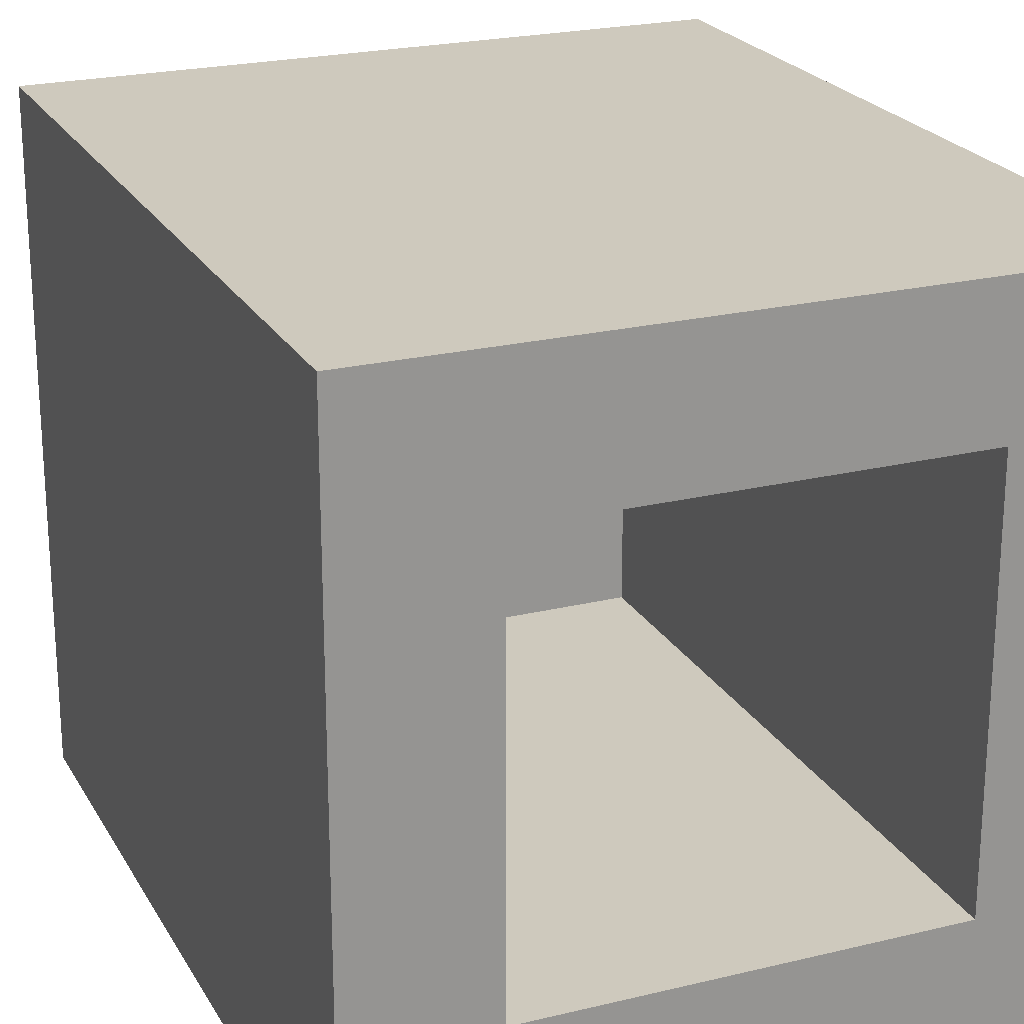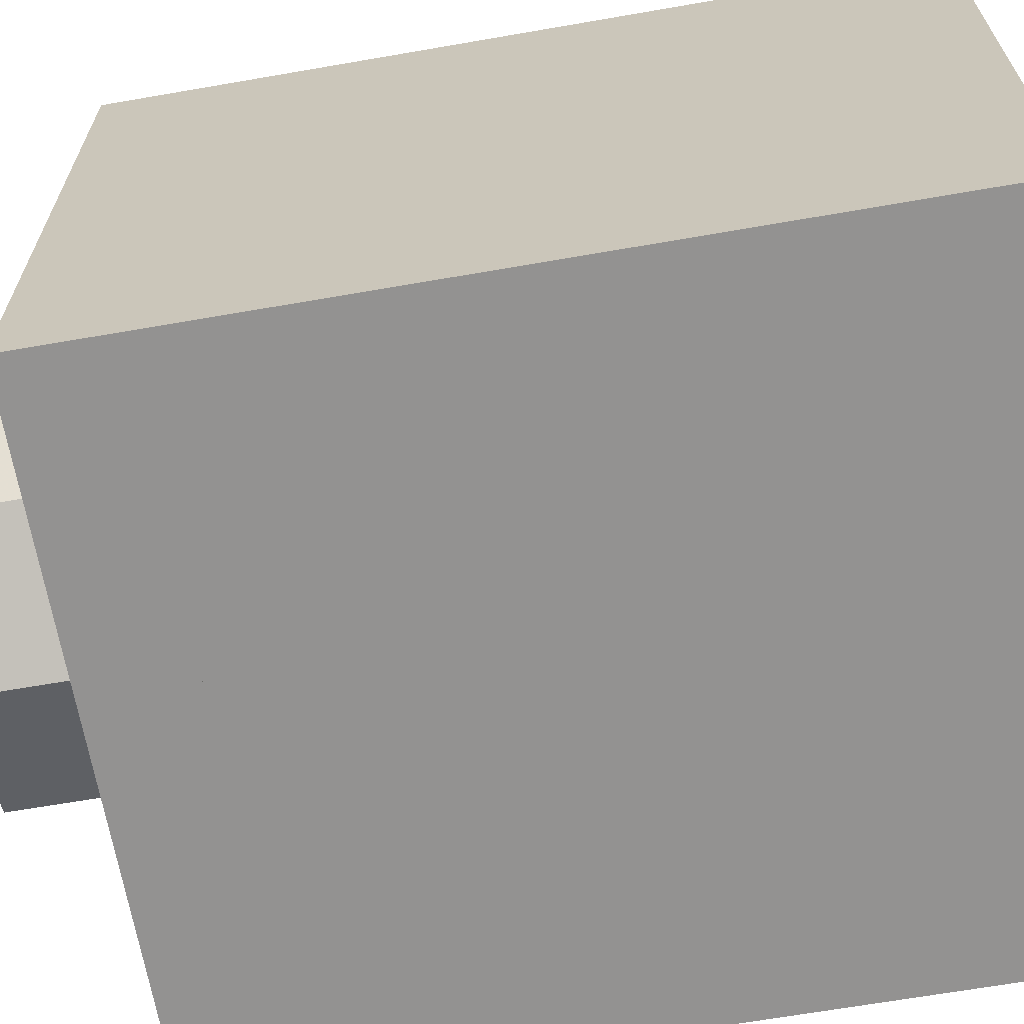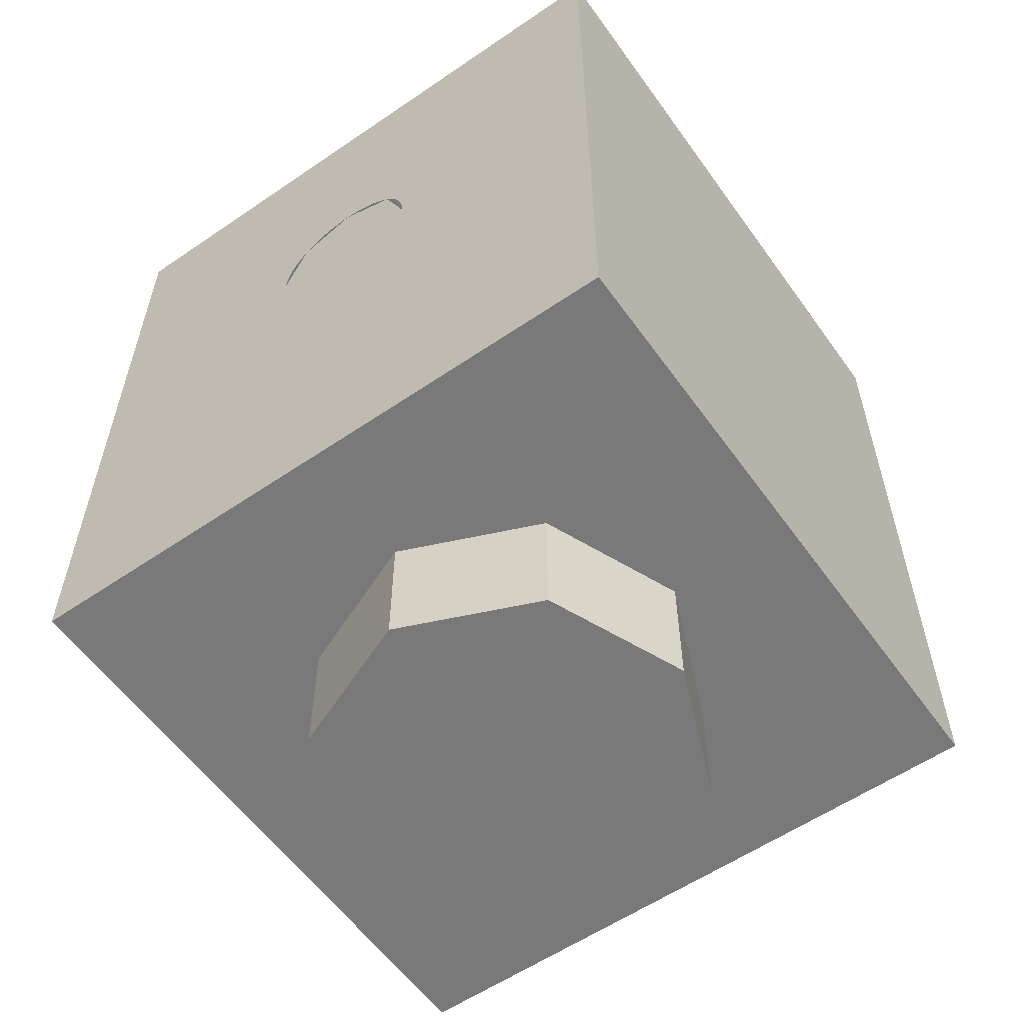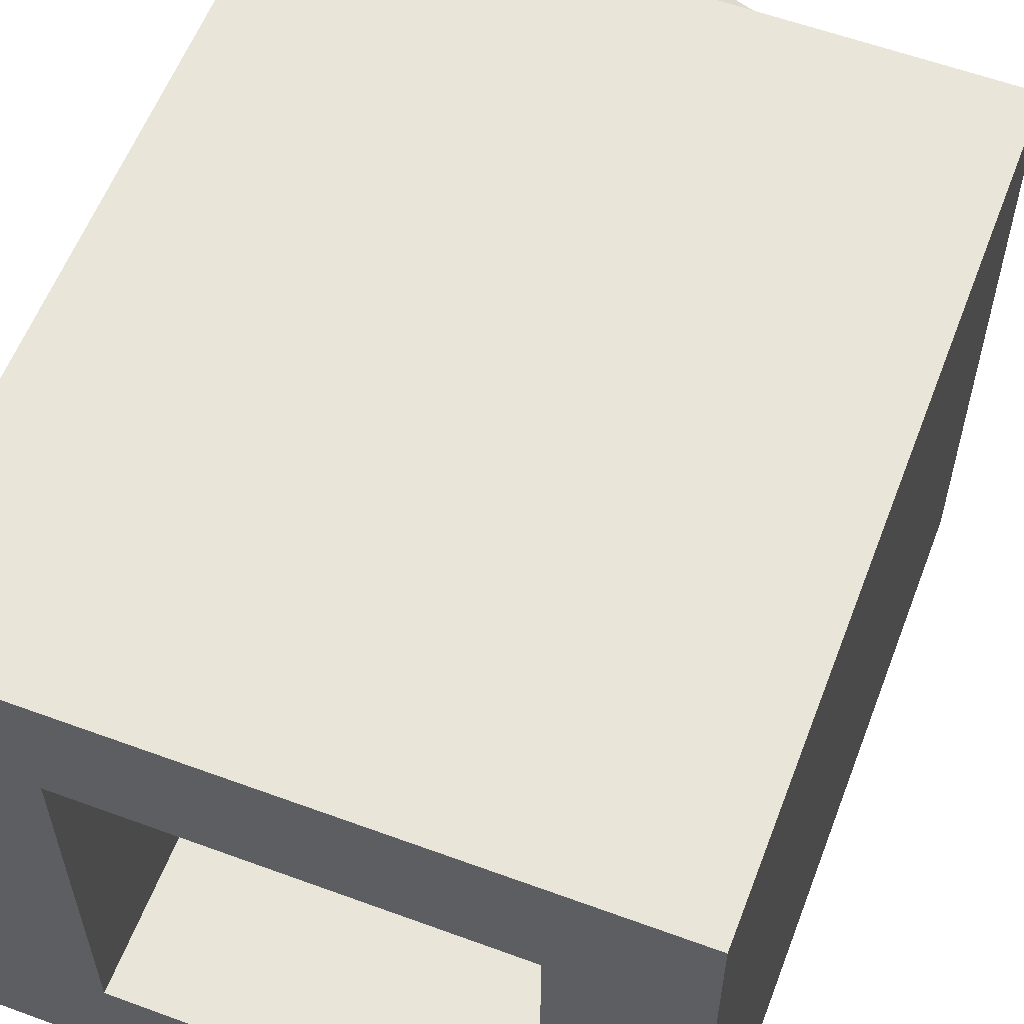
<metadata>
{"format":"obj","ext":"obj","renderer":"f3d","projection":"perspective","resolution":1024,"background":"white","views":[{"elev":22.7,"azim":157.3,"up":"+Z"},{"elev":-66.4,"azim":99.9,"up":"+Z"},{"elev":-57.8,"azim":-144.7,"up":"+Y"},{"elev":58.5,"azim":-159.2,"up":"+Z"}]}
</metadata>
<code>
v 0.2121 0 -0.2121
v 0 0 -0.3
v 0 -0.2 -0.3
v 0.2121 -0.2 -0.2121
v 0.3 0 0
v 0.2121 0 -0.2121
v 0.2121 -0.2 -0.2121
v 0.3 -0.2 0
v 0.2121 0 0.2121
v 0.3 0 0
v 0.3 -0.2 0
v 0.2121 -0.2 0.2121
v 0 0 0.3
v 0.2121 0 0.2121
v 0.2121 -0.2 0.2121
v 0 -0.2 0.3
v -0.2121 0 0.2121
v 0 0 0.3
v 0 -0.2 0.3
v -0.2121 -0.2 0.2121
v -0.3 0 0
v -0.2121 0 0.2121
v -0.2121 -0.2 0.2121
v -0.3 -0.2 0
v -0.2121 0 -0.2121
v -0.3 0 0
v -0.3 -0.2 0
v -0.2121 -0.2 -0.2121
v 0 0 -0.3
v -0.2121 0 -0.2121
v -0.2121 -0.2 -0.2121
v 0 -0.2 -0.3
v 0 -0.2 0
v 0 -0.2 -0.3
v 0.2121 -0.2 -0.2121
v 0 -0.2 0
v 0.2121 -0.2 -0.2121
v 0.3 -0.2 0
v 0 -0.2 0
v 0.3 -0.2 0
v 0.2121 -0.2 0.2121
v 0 -0.2 0
v 0.2121 -0.2 0.2121
v 0 -0.2 0.3
v 0 -0.2 0
v 0 -0.2 0.3
v -0.2121 -0.2 0.2121
v 0 -0.2 0
v -0.2121 -0.2 0.2121
v -0.3 -0.2 0
v 0 -0.2 0
v -0.3 -0.2 0
v -0.2121 -0.2 -0.2121
v 0 -0.2 0
v -0.2121 -0.2 -0.2121
v 0 -0.2 -0.3
v -0.5 0 0.5
v -0.5 0 -0.5
v 0.5 0 -0.5
v 0.5 0 0.5
v -0.5 0 0.5
v 0.5 0 0.5
v 0.5 1.2 0.5
v -0.5 1.2 0.5
v 0.5 0 0.5
v 0.5 0 -0.5
v 0.5 1.2 -0.5
v 0.5 1.2 0.5
v -0.5 0 -0.5
v -0.5 0 0.5
v -0.5 1.2 0.5
v -0.5 1.2 -0.5
v 0.3 0.2 0.3
v -0.3 0.2 0.3
v -0.3 0.2 -0.3
v 0.3 0.2 -0.3
v 0.3 0.2 0.3
v 0.3 1.2 0.3
v -0.3 1.2 0.3
v -0.3 0.2 0.3
v 0.3 0.2 -0.3
v 0.3 1.2 -0.3
v 0.3 1.2 0.3
v 0.3 0.2 0.3
v -0.3 0.2 -0.3
v -0.3 1.2 -0.3
v 0.3 1.2 -0.3
v 0.3 0.2 -0.3
v -0.3 0.2 0.3
v -0.3 1.2 0.3
v -0.3 1.2 -0.3
v -0.3 0.2 -0.3
v -0.3 1.2 -0.3
v 0.3 1.2 -0.3
v 0.5 1.2 -0.5
v -0.5 1.2 -0.5
v 0.5 1.2 -0.5
v 0.3 1.2 -0.3
v 0.3 1.2 0.3
v 0.5 1.2 0.5
v 0.3 1.2 0.3
v -0.3 1.2 0.3
v -0.5 1.2 0.5
v 0.5 1.2 0.5
v -0.5 1.2 0.5
v -0.3 1.2 0.3
v -0.3 1.2 -0.3
v -0.5 1.2 -0.5
v 0.25 0.7 -0.5
v 0.2478 0.7326 -0.5
v 0.1239 0.7163 -0.5
v 0.125 0.7 -0.5
v 0.2478 0.7326 -0.5
v 0.2415 0.7647 -0.5
v 0.1207 0.7323 -0.5
v 0.1239 0.7163 -0.5
v 0.2415 0.7647 -0.5
v 0.231 0.7957 -0.5
v 0.1155 0.7478 -0.5
v 0.1207 0.7323 -0.5
v 0.231 0.7957 -0.5
v 0.2165 0.825 -0.5
v 0.1082 0.7625 -0.5
v 0.1155 0.7478 -0.5
v 0.2165 0.825 -0.5
v 0.1983 0.8522 -0.5
v 0.09917 0.7761 -0.5
v 0.1082 0.7625 -0.5
v 0.1983 0.8522 -0.5
v 0.1768 0.8768 -0.5
v 0.08839 0.7884 -0.5
v 0.09917 0.7761 -0.5
v 0.1768 0.8768 -0.5
v 0.1522 0.8983 -0.5
v 0.0761 0.7992 -0.5
v 0.08839 0.7884 -0.5
v 0.1522 0.8983 -0.5
v 0.125 0.9165 -0.5
v 0.0625 0.8083 -0.5
v 0.0761 0.7992 -0.5
v 0.125 0.9165 -0.5
v 0.09567 0.931 -0.5
v 0.04784 0.8155 -0.5
v 0.0625 0.8083 -0.5
v 0.09567 0.931 -0.5
v 0.0647 0.9415 -0.5
v 0.03235 0.8207 -0.5
v 0.04784 0.8155 -0.5
v 0.0647 0.9415 -0.5
v 0.03263 0.9478 -0.5
v 0.01631 0.8239 -0.5
v 0.03235 0.8207 -0.5
v 0.03263 0.9478 -0.5
v 0 0.95 -0.5
v 0 0.825 -0.5
v 0.01631 0.8239 -0.5
v 0 0.95 -0.5
v -0.03263 0.9478 -0.5
v -0.01631 0.8239 -0.5
v 0 0.825 -0.5
v -0.03263 0.9478 -0.5
v -0.0647 0.9415 -0.5
v -0.03235 0.8207 -0.5
v -0.01631 0.8239 -0.5
v -0.0647 0.9415 -0.5
v -0.09567 0.931 -0.5
v -0.04784 0.8155 -0.5
v -0.03235 0.8207 -0.5
v -0.09567 0.931 -0.5
v -0.125 0.9165 -0.5
v -0.0625 0.8083 -0.5
v -0.04784 0.8155 -0.5
v -0.125 0.9165 -0.5
v -0.1522 0.8983 -0.5
v -0.0761 0.7992 -0.5
v -0.0625 0.8083 -0.5
v -0.1522 0.8983 -0.5
v -0.1768 0.8768 -0.5
v -0.08839 0.7884 -0.5
v -0.0761 0.7992 -0.5
v -0.1768 0.8768 -0.5
v -0.1983 0.8522 -0.5
v -0.09917 0.7761 -0.5
v -0.08839 0.7884 -0.5
v -0.1983 0.8522 -0.5
v -0.2165 0.825 -0.5
v -0.1082 0.7625 -0.5
v -0.09917 0.7761 -0.5
v -0.2165 0.825 -0.5
v -0.231 0.7957 -0.5
v -0.1155 0.7478 -0.5
v -0.1082 0.7625 -0.5
v -0.231 0.7957 -0.5
v -0.2415 0.7647 -0.5
v -0.1207 0.7323 -0.5
v -0.1155 0.7478 -0.5
v -0.2415 0.7647 -0.5
v -0.2478 0.7326 -0.5
v -0.1239 0.7163 -0.5
v -0.1207 0.7323 -0.5
v -0.2478 0.7326 -0.5
v -0.25 0.7 -0.5
v -0.125 0.7 -0.5
v -0.1239 0.7163 -0.5
v 0.3 0.7 -0.5
v 0.2974 0.7391 -0.5
v 0.2478 0.7326 -0.5
v 0.25 0.7 -0.5
v 0.2974 0.7391 -0.5
v 0.2898 0.7776 -0.5
v 0.2415 0.7647 -0.5
v 0.2478 0.7326 -0.5
v 0.2898 0.7776 -0.5
v 0.2772 0.8148 -0.5
v 0.231 0.7957 -0.5
v 0.2415 0.7647 -0.5
v 0.2772 0.8148 -0.5
v 0.2598 0.85 -0.5
v 0.2165 0.825 -0.5
v 0.231 0.7957 -0.5
v 0.2598 0.85 -0.5
v 0.238 0.8826 -0.5
v 0.1983 0.8522 -0.5
v 0.2165 0.825 -0.5
v 0.238 0.8826 -0.5
v 0.2121 0.9121 -0.5
v 0.1768 0.8768 -0.5
v 0.1983 0.8522 -0.5
v 0.2121 0.9121 -0.5
v 0.1826 0.938 -0.5
v 0.1522 0.8983 -0.5
v 0.1768 0.8768 -0.5
v 0.1826 0.938 -0.5
v 0.15 0.9598 -0.5
v 0.125 0.9165 -0.5
v 0.1522 0.8983 -0.5
v 0.15 0.9598 -0.5
v 0.1148 0.9772 -0.5
v 0.09567 0.931 -0.5
v 0.125 0.9165 -0.5
v 0.1148 0.9772 -0.5
v 0.07764 0.9898 -0.5
v 0.0647 0.9415 -0.5
v 0.09567 0.931 -0.5
v 0.07764 0.9898 -0.5
v 0.03915 0.9974 -0.5
v 0.03263 0.9478 -0.5
v 0.0647 0.9415 -0.5
v 0.03915 0.9974 -0.5
v 0 1 -0.5
v 0 0.95 -0.5
v 0.03263 0.9478 -0.5
v -0.3 0.7 -0.5
v -0.2974 0.7391 -0.5
v -0.2478 0.7326 -0.5
v -0.25 0.7 -0.5
v -0.2974 0.7391 -0.5
v -0.2898 0.7776 -0.5
v -0.2415 0.7647 -0.5
v -0.2478 0.7326 -0.5
v -0.2898 0.7776 -0.5
v -0.2772 0.8148 -0.5
v -0.231 0.7957 -0.5
v -0.2415 0.7647 -0.5
v -0.2772 0.8148 -0.5
v -0.2598 0.85 -0.5
v -0.2165 0.825 -0.5
v -0.231 0.7957 -0.5
v -0.2598 0.85 -0.5
v -0.238 0.8826 -0.5
v -0.1983 0.8522 -0.5
v -0.2165 0.825 -0.5
v -0.238 0.8826 -0.5
v -0.2121 0.9121 -0.5
v -0.1768 0.8768 -0.5
v -0.1983 0.8522 -0.5
v -0.2121 0.9121 -0.5
v -0.1826 0.938 -0.5
v -0.1522 0.8983 -0.5
v -0.1768 0.8768 -0.5
v -0.1826 0.938 -0.5
v -0.15 0.9598 -0.5
v -0.125 0.9165 -0.5
v -0.1522 0.8983 -0.5
v -0.15 0.9598 -0.5
v -0.1148 0.9772 -0.5
v -0.09567 0.931 -0.5
v -0.125 0.9165 -0.5
v -0.1148 0.9772 -0.5
v -0.07764 0.9898 -0.5
v -0.0647 0.9415 -0.5
v -0.09567 0.931 -0.5
v -0.07764 0.9898 -0.5
v -0.03915 0.9974 -0.5
v -0.03263 0.9478 -0.5
v -0.0647 0.9415 -0.5
v -0.03915 0.9974 -0.5
v 0 1 -0.5
v 0 0.95 -0.5
v -0.03263 0.9478 -0.5
v -0.3 0.3 -0.5
v -0.125 0.3 -0.5
v -0.125 0.7 -0.5
v -0.3 0.7 -0.5
v 0.125 0.3 -0.5
v 0.3 0.3 -0.5
v 0.3 0.7 -0.5
v 0.125 0.7 -0.5
v 0 0.7 -0.5
v 0.125 0.7 -0.5
v 0.08839 0.7884 -0.5
v 0 0.7 -0.5
v 0.08839 0.7884 -0.5
v 0 0.825 -0.5
v 0 0.7 -0.5
v 0 0.825 -0.5
v -0.08839 0.7884 -0.5
v 0 0.7 -0.5
v -0.08839 0.7884 -0.5
v -0.125 0.7 -0.5
v 0.3 1 -0.5
v 0.2121 0.9121 -0.5
v 0.3 0.7 -0.5
v 0.3 1 -0.5
v 0 1 -0.5
v 0.2121 0.9121 -0.5
v -0.3 1 -0.5
v -0.2121 0.9121 -0.5
v 0 1 -0.5
v -0.3 1 -0.5
v -0.3 0.7 -0.5
v -0.2121 0.9121 -0.5
v -0.125 0.3 -0.5
v 0.125 0.3 -0.5
v 0.125 0.7 -0.5
v -0.125 0.7 -0.5
v 0.5 1.2 -0.5
v 0.3 1 -0.5
v 0.3 0.3 -0.5
v 0.5 0 -0.5
v -0.5 1.2 -0.5
v -0.3 1 -0.5
v 0.3 1 -0.5
v 0.5 1.2 -0.5
v -0.5 0 -0.5
v -0.3 0.3 -0.5
v -0.3 1 -0.5
v -0.5 1.2 -0.5
v -0.15 0.2 -0.5
v -0.1 0.2 -0.5
v -0.1146 0.2354 -0.5
v -0.15 0.2 -0.5
v -0.1146 0.2354 -0.5
v -0.15 0.25 -0.5
v -0.15 0.2 -0.5
v -0.15 0.25 -0.5
v -0.1854 0.2354 -0.5
v -0.15 0.2 -0.5
v -0.1854 0.2354 -0.5
v -0.2 0.2 -0.5
v -0.15 0.2 -0.5
v -0.2 0.2 -0.5
v -0.1854 0.1646 -0.5
v -0.15 0.2 -0.5
v -0.1854 0.1646 -0.5
v -0.15 0.15 -0.5
v -0.15 0.2 -0.5
v -0.15 0.15 -0.5
v -0.1146 0.1646 -0.5
v -0.15 0.2 -0.5
v -0.1146 0.1646 -0.5
v -0.1 0.2 -0.5
v 0.15 0.2 -0.5
v 0.2 0.2 -0.5
v 0.1854 0.2354 -0.5
v 0.15 0.2 -0.5
v 0.1854 0.2354 -0.5
v 0.15 0.25 -0.5
v 0.15 0.2 -0.5
v 0.15 0.25 -0.5
v 0.1146 0.2354 -0.5
v 0.15 0.2 -0.5
v 0.1146 0.2354 -0.5
v 0.1 0.2 -0.5
v 0.15 0.2 -0.5
v 0.1 0.2 -0.5
v 0.1146 0.1646 -0.5
v 0.15 0.2 -0.5
v 0.1146 0.1646 -0.5
v 0.15 0.15 -0.5
v 0.15 0.2 -0.5
v 0.15 0.15 -0.5
v 0.1854 0.1646 -0.5
v 0.15 0.2 -0.5
v 0.1854 0.1646 -0.5
v 0.2 0.2 -0.5
v -0.1 0.25 -0.5
v -0.1146 0.2354 -0.5
v -0.1 0.2 -0.5
v -0.1 0.25 -0.5
v -0.15 0.25 -0.5
v -0.1146 0.2354 -0.5
v -0.2 0.25 -0.5
v -0.1854 0.2354 -0.5
v -0.15 0.25 -0.5
v -0.2 0.25 -0.5
v -0.2 0.2 -0.5
v -0.1854 0.2354 -0.5
v -0.2 0.15 -0.5
v -0.1854 0.1646 -0.5
v -0.2 0.2 -0.5
v -0.2 0.15 -0.5
v -0.15 0.15 -0.5
v -0.1854 0.1646 -0.5
v -0.1 0.15 -0.5
v -0.1146 0.1646 -0.5
v -0.15 0.15 -0.5
v -0.1 0.15 -0.5
v -0.1 0.2 -0.5
v -0.1146 0.1646 -0.5
v 0.2 0.25 -0.5
v 0.1854 0.2354 -0.5
v 0.2 0.2 -0.5
v 0.2 0.25 -0.5
v 0.15 0.25 -0.5
v 0.1854 0.2354 -0.5
v 0.1 0.25 -0.5
v 0.1146 0.2354 -0.5
v 0.15 0.25 -0.5
v 0.1 0.25 -0.5
v 0.1 0.2 -0.5
v 0.1146 0.2354 -0.5
v 0.1 0.15 -0.5
v 0.1146 0.1646 -0.5
v 0.1 0.2 -0.5
v 0.1 0.15 -0.5
v 0.15 0.15 -0.5
v 0.1146 0.1646 -0.5
v 0.2 0.15 -0.5
v 0.1854 0.1646 -0.5
v 0.15 0.15 -0.5
v 0.2 0.15 -0.5
v 0.2 0.2 -0.5
v 0.1854 0.1646 -0.5
v -0.5 0 -0.5
v 0.5 0 -0.5
v 0.2 0.15 -0.5
v -0.2 0.15 -0.5
v 0.5 0 -0.5
v 0.3 0.3 -0.5
v 0.2 0.25 -0.5
v 0.2 0.15 -0.5
v -0.5 0 -0.5
v -0.2 0.15 -0.5
v -0.2 0.25 -0.5
v -0.3 0.3 -0.5
v -0.1 0.15 -0.5
v 0.1 0.15 -0.5
v 0.1 0.25 -0.5
v -0.1 0.25 -0.5
v -0.3 0.3 -0.5
v -0.2 0.25 -0.5
v 0.2 0.25 -0.5
v 0.3 0.3 -0.5
g mesh1448030
f 1 3 2
f 3 1 4
f 5 7 6
f 7 5 8
f 9 11 10
f 11 9 12
f 13 15 14
f 15 13 16
f 17 19 18
f 19 17 20
f 21 23 22
f 23 21 24
f 25 27 26
f 27 25 28
f 29 31 30
f 31 29 32
g mesh1448032
f 33 34 35
f 36 37 38
f 39 40 41
f 42 43 44
f 45 46 47
f 48 49 50
f 51 52 53
f 54 55 56
g mesh1448035
f 57 58 59
f 59 60 57
f 61 62 63
f 63 64 61
f 65 66 67
f 67 68 65
f 69 70 71
f 71 72 69
g mesh1448037
f 73 75 74
f 75 73 76
f 77 79 78
f 79 77 80
f 81 83 82
f 83 81 84
f 85 87 86
f 87 85 88
f 89 91 90
f 91 89 92
g mesh1448039
f 93 94 95
f 95 96 93
f 97 98 99
f 99 100 97
f 101 102 103
f 103 104 101
f 105 106 107
f 107 108 105
g mesh1448041
f 109 111 110
f 111 109 112
f 113 115 114
f 115 113 116
f 117 119 118
f 119 117 120
f 121 123 122
f 123 121 124
f 125 127 126
f 127 125 128
f 129 131 130
f 131 129 132
f 133 135 134
f 135 133 136
f 137 139 138
f 139 137 140
f 141 143 142
f 143 141 144
f 145 147 146
f 147 145 148
f 149 151 150
f 151 149 152
f 153 155 154
f 155 153 156
f 157 159 158
f 159 157 160
f 161 163 162
f 163 161 164
f 165 167 166
f 167 165 168
f 169 171 170
f 171 169 172
f 173 175 174
f 175 173 176
f 177 179 178
f 179 177 180
f 181 183 182
f 183 181 184
f 185 187 186
f 187 185 188
f 189 191 190
f 191 189 192
f 193 195 194
f 195 193 196
f 197 199 198
f 199 197 200
f 201 203 202
f 203 201 204
g mesh1448043
f 205 207 206
f 207 205 208
f 209 211 210
f 211 209 212
f 213 215 214
f 215 213 216
f 217 219 218
f 219 217 220
f 221 223 222
f 223 221 224
f 225 227 226
f 227 225 228
f 229 231 230
f 231 229 232
f 233 235 234
f 235 233 236
f 237 239 238
f 239 237 240
f 241 243 242
f 243 241 244
f 245 247 246
f 247 245 248
f 249 251 250
f 251 249 252
g mesh1448045
f 253 254 255
f 255 256 253
f 257 258 259
f 259 260 257
f 261 262 263
f 263 264 261
f 265 266 267
f 267 268 265
f 269 270 271
f 271 272 269
f 273 274 275
f 275 276 273
f 277 278 279
f 279 280 277
f 281 282 283
f 283 284 281
f 285 286 287
f 287 288 285
f 289 290 291
f 291 292 289
f 293 294 295
f 295 296 293
f 297 298 299
f 299 300 297
f 301 303 302
f 303 301 304
f 305 307 306
f 307 305 308
g mesh1448047
f 309 311 310
f 312 314 313
f 315 317 316
f 318 320 319
g mesh1448049
f 321 323 322
f 324 326 325
f 327 329 328
f 330 332 331
f 333 335 334
f 335 333 336
f 337 339 338
f 339 337 340
f 341 343 342
f 343 341 344
f 345 347 346
f 347 345 348
g mesh1448051
f 349 351 350
f 352 354 353
f 355 357 356
f 358 360 359
f 361 363 362
f 364 366 365
f 367 369 368
f 370 372 371
g mesh1448053
f 373 375 374
f 376 378 377
f 379 381 380
f 382 384 383
f 385 387 386
f 388 390 389
f 391 393 392
f 394 396 395
g mesh1448055
f 397 399 398
f 400 402 401
f 403 405 404
f 406 408 407
f 409 411 410
f 412 414 413
f 415 417 416
f 418 420 419
g mesh1448057
f 421 423 422
f 424 426 425
f 427 429 428
f 430 432 431
f 433 435 434
f 436 438 437
f 439 441 440
f 442 444 443
f 445 447 446
f 447 445 448
f 449 451 450
f 451 449 452
f 453 455 454
f 455 453 456
f 457 459 458
f 459 457 460
f 461 463 462
f 463 461 464

</code>
